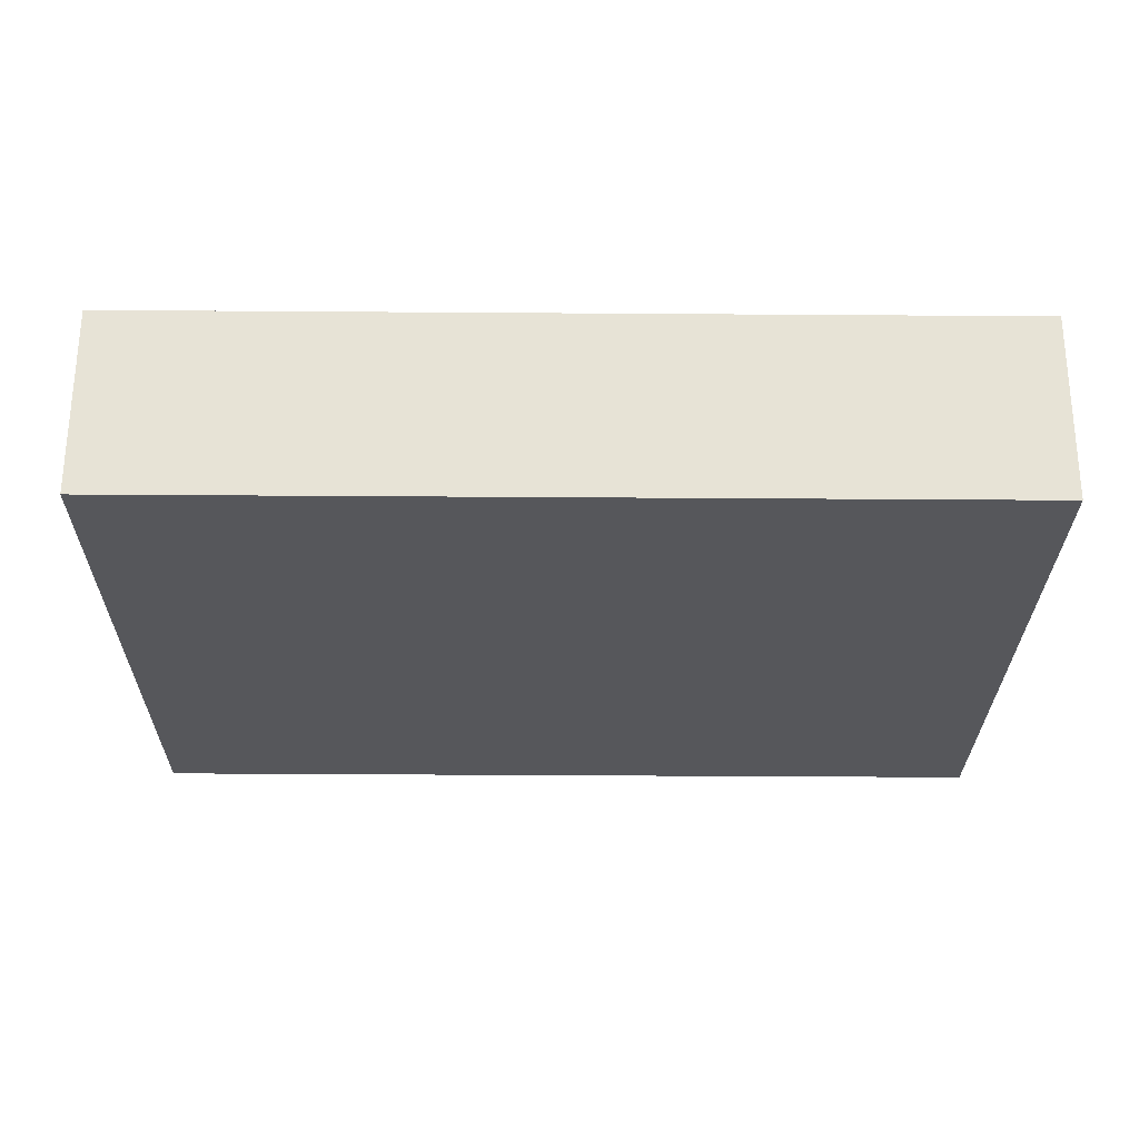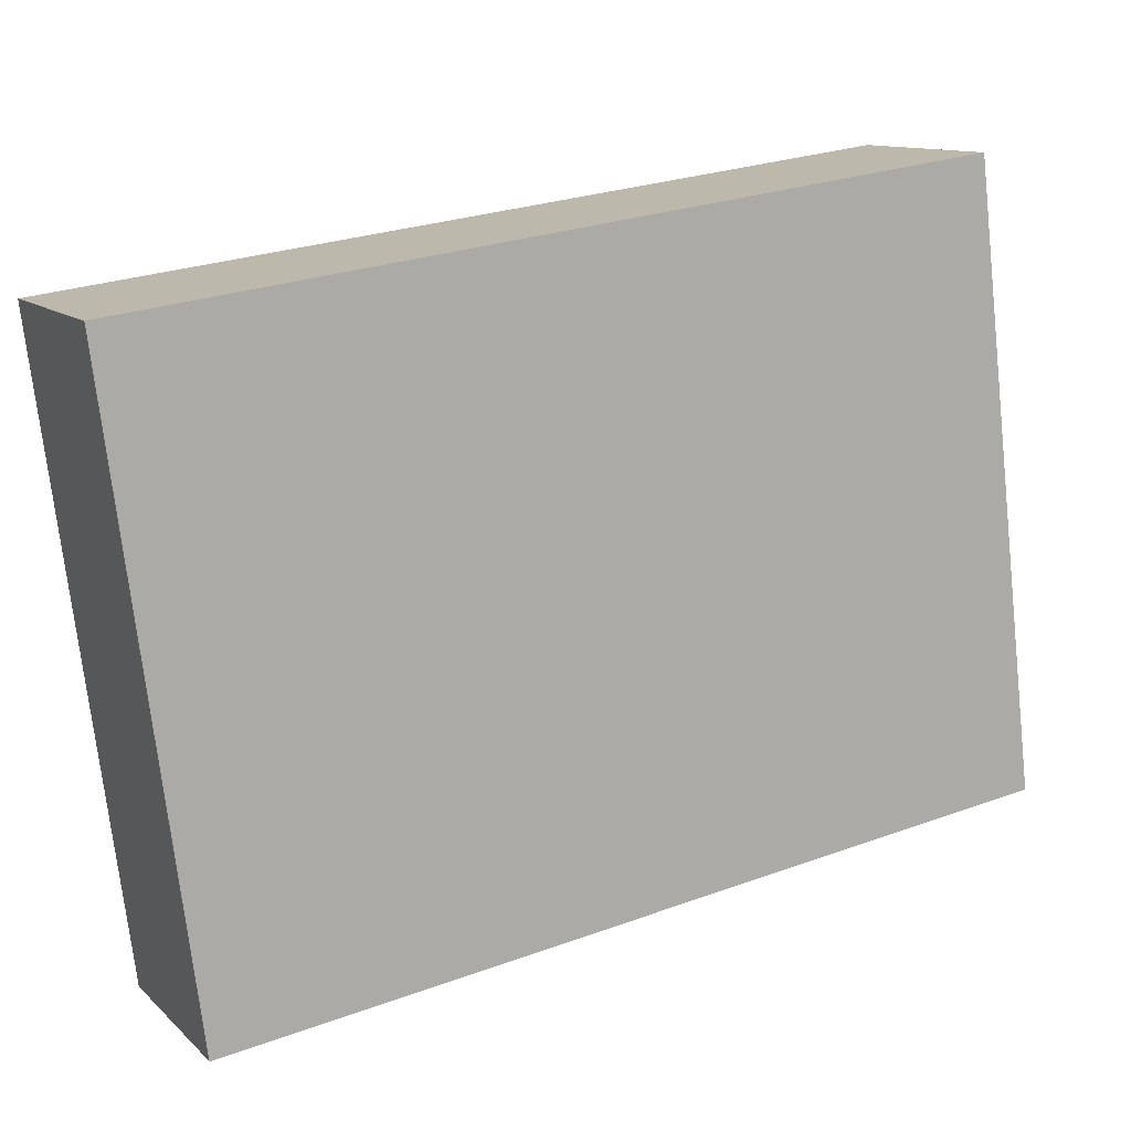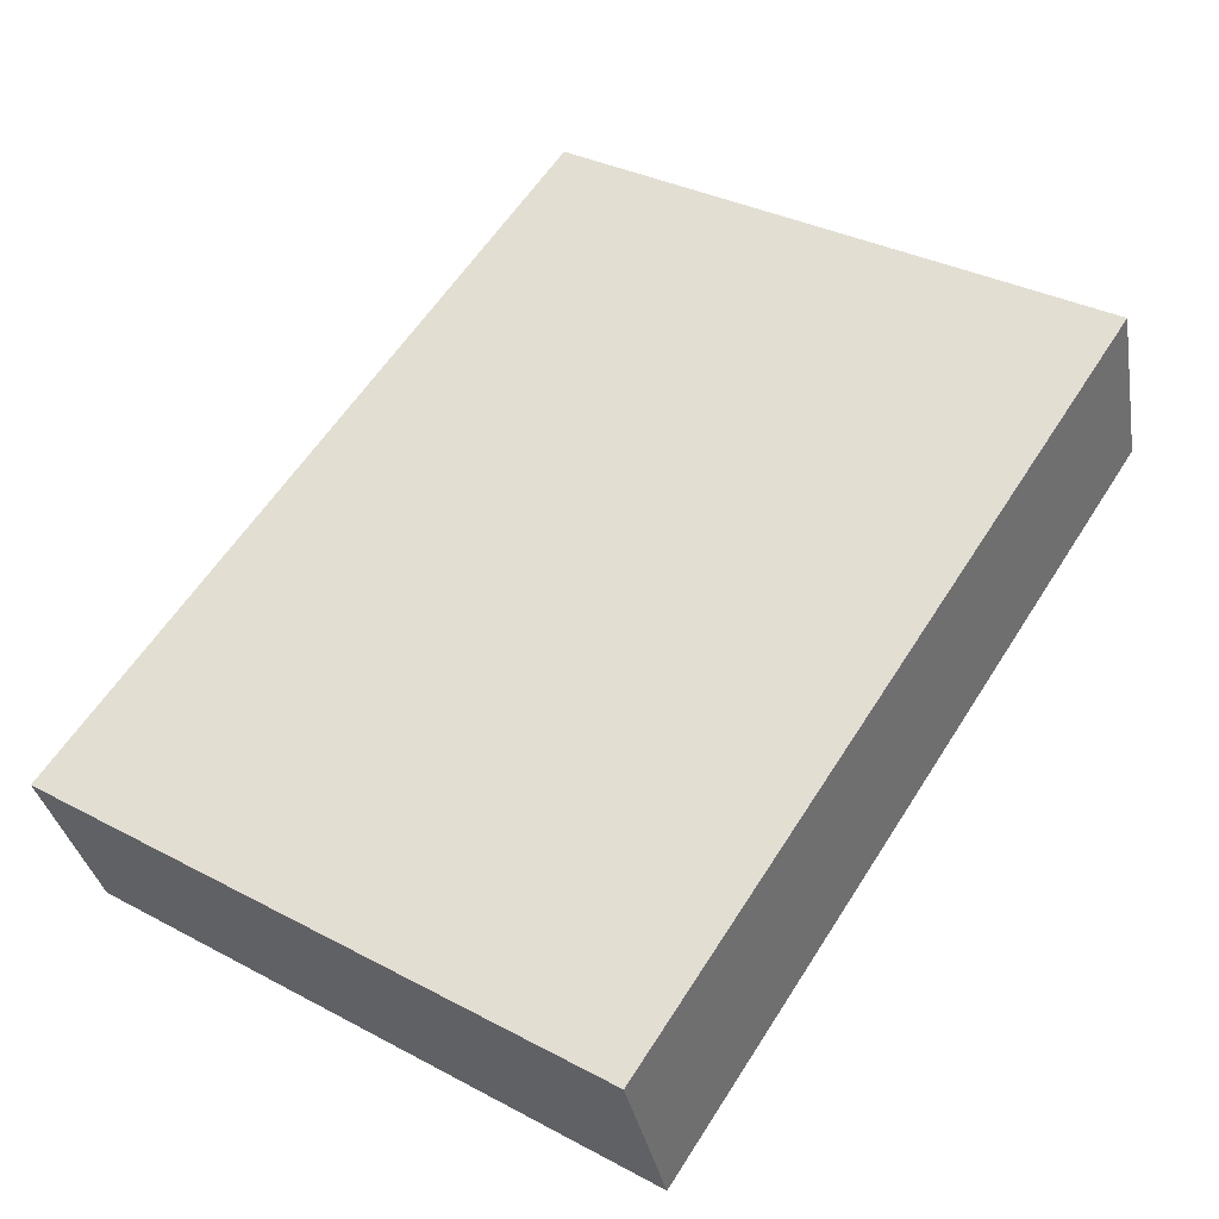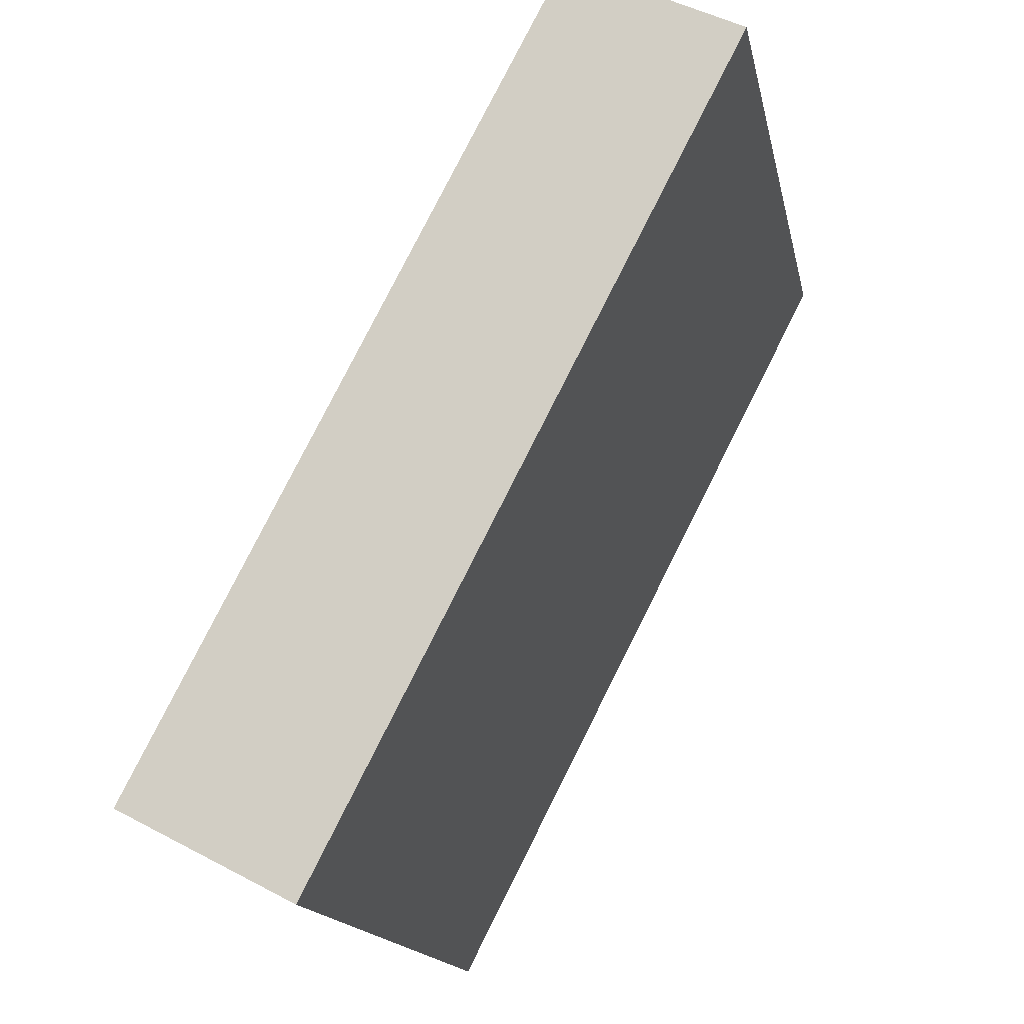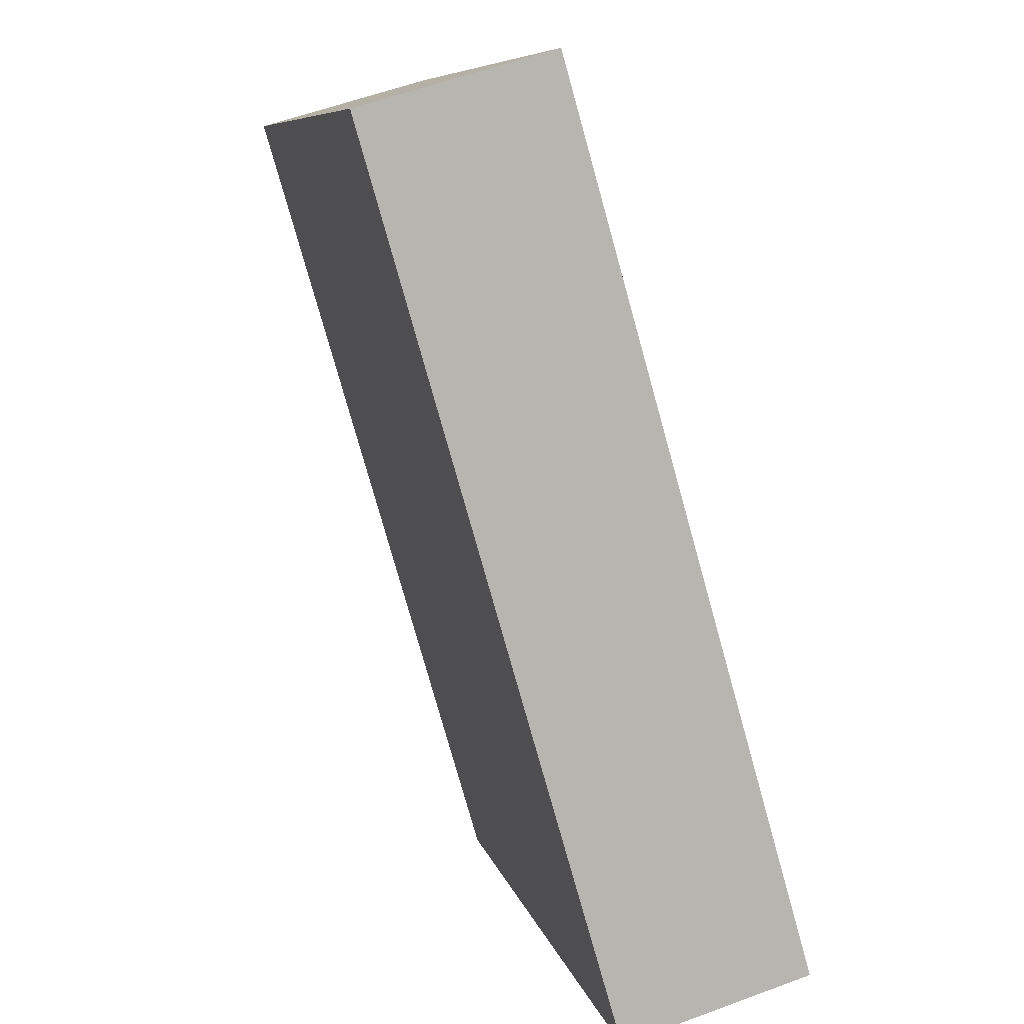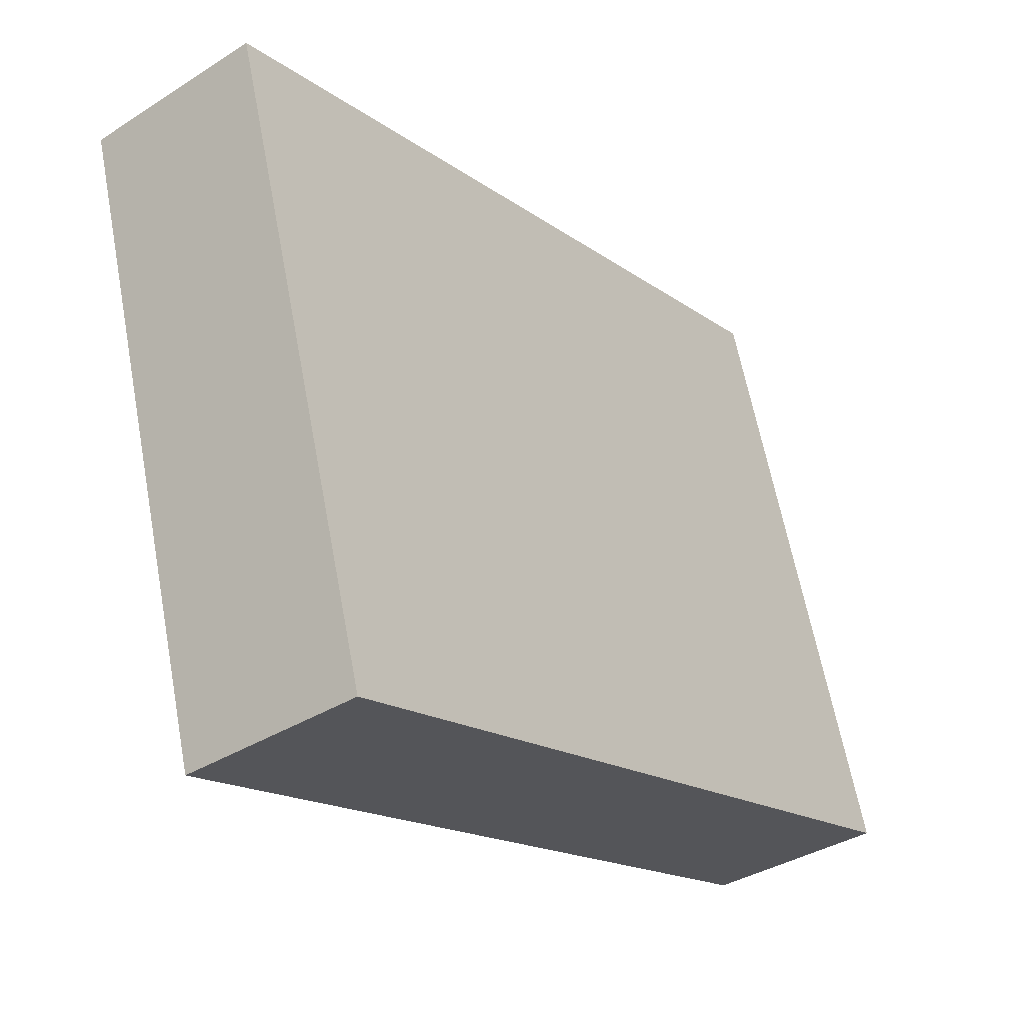
<metadata>
{"format":"obj","ext":"obj","renderer":"f3d","projection":"perspective","resolution":1024,"background":"white","views":[{"elev":-40.4,"azim":-0.5,"up":"+Y"},{"elev":27.5,"azim":151.0,"up":"+Z"},{"elev":59.4,"azim":122.3,"up":"+Y"},{"elev":79.1,"azim":116.7,"up":"+Z"},{"elev":-77.6,"azim":105.6,"up":"+Z"},{"elev":-17.0,"azim":125.7,"up":"+Z"}]}
</metadata>
<code>
v  4.915 1.378 -15.46
v  4.915 2.026 -18.19
v  8.755 2.026 -18.19
v  8.755 1.378 -15.46
v  4.915 2.181 -15.27
v  8.755 2.181 -15.27
v  8.755 2.829 -18
v  4.915 2.829 -18
g Sensor006
f 1 2 3
f 3 4 1
f 5 6 7
f 7 8 5
f 1 4 6
f 6 5 1
f 4 3 7
f 7 6 4
f 3 2 8
f 8 7 3
f 2 1 5
f 5 8 2

</code>
